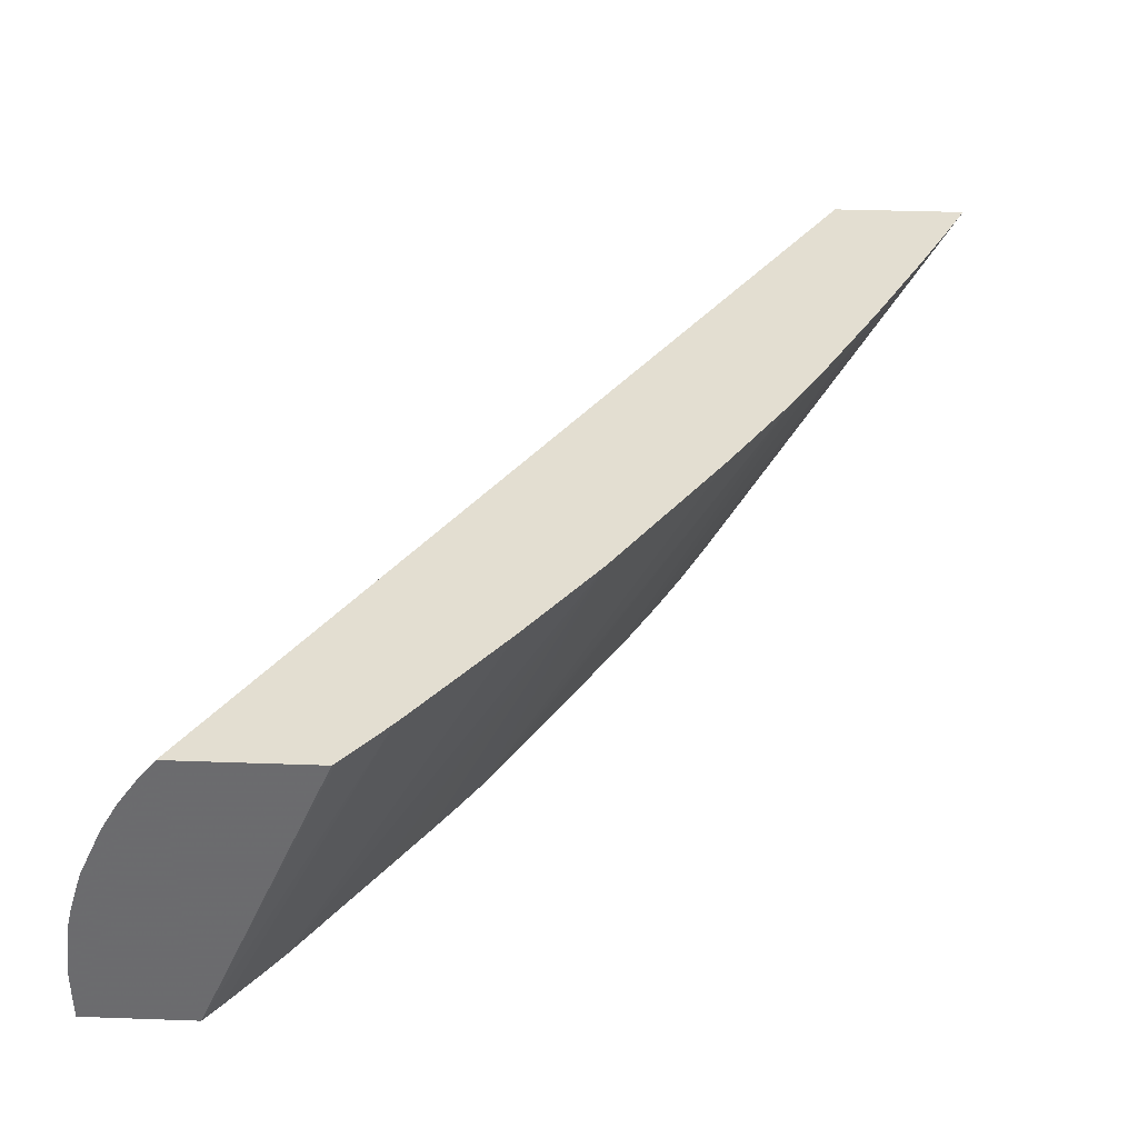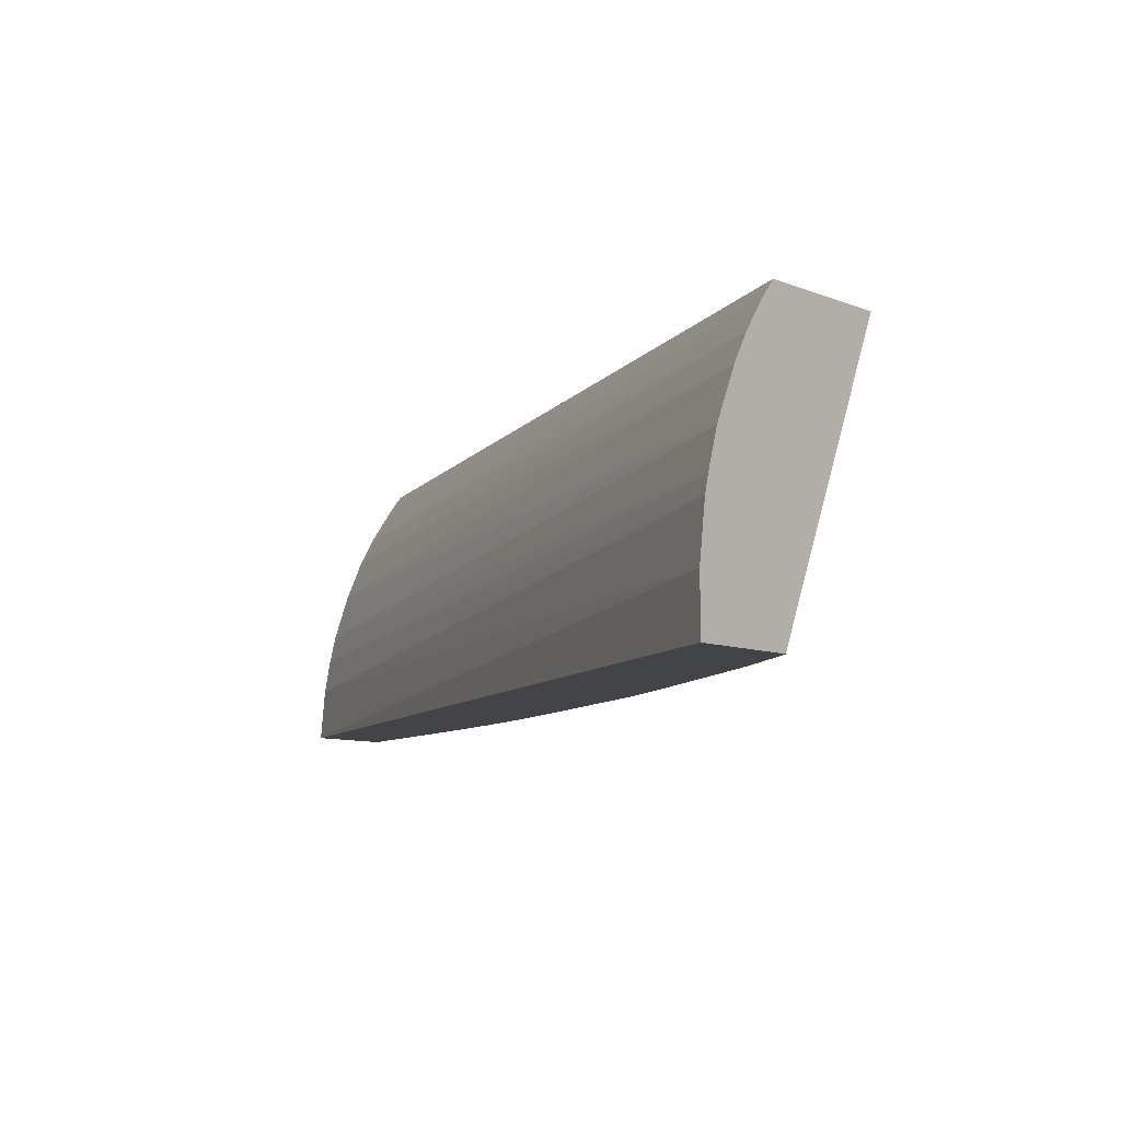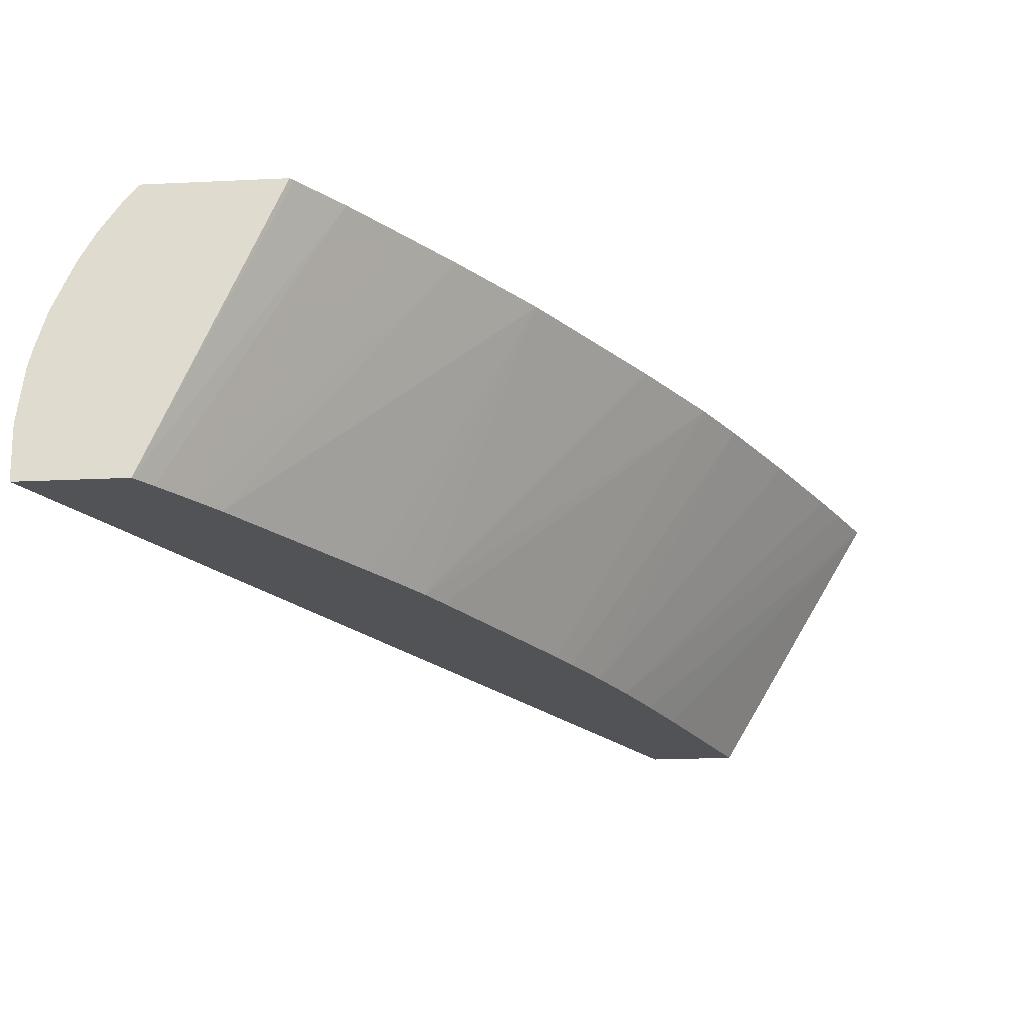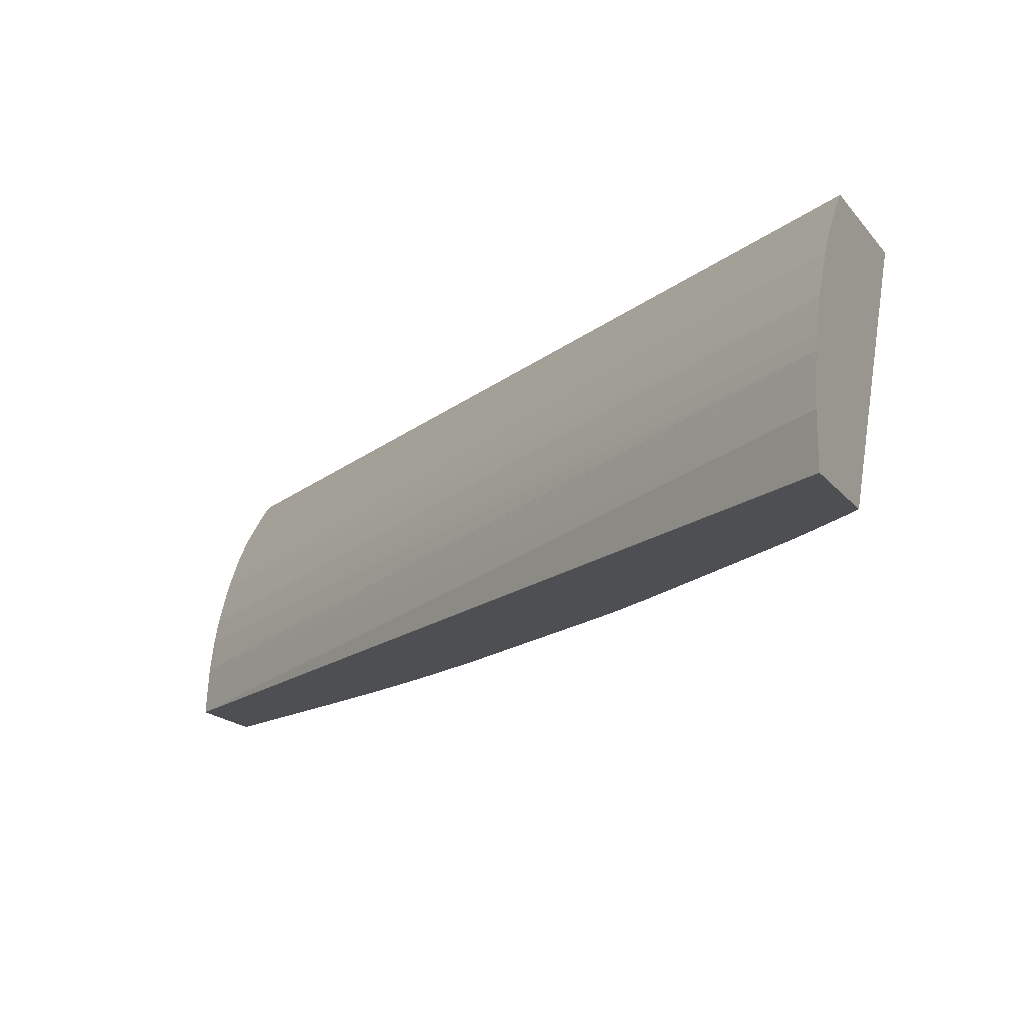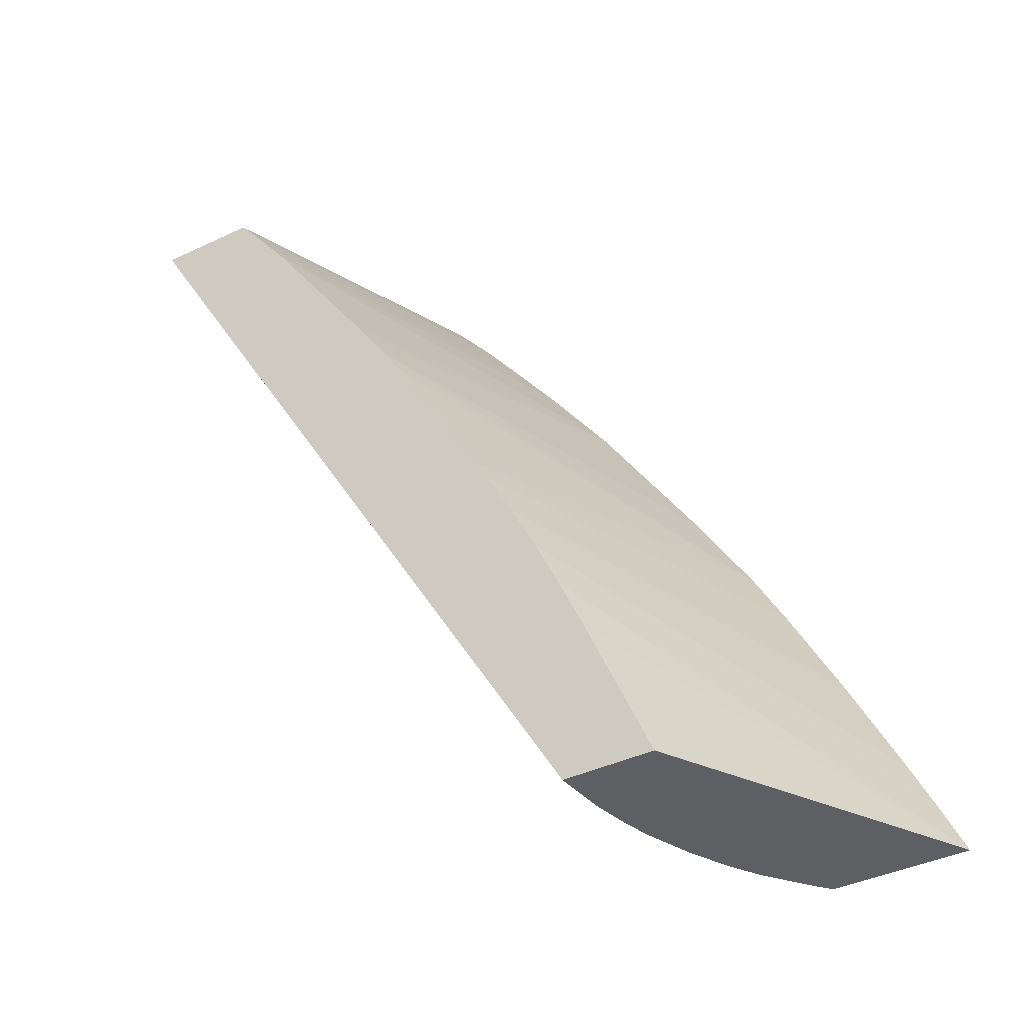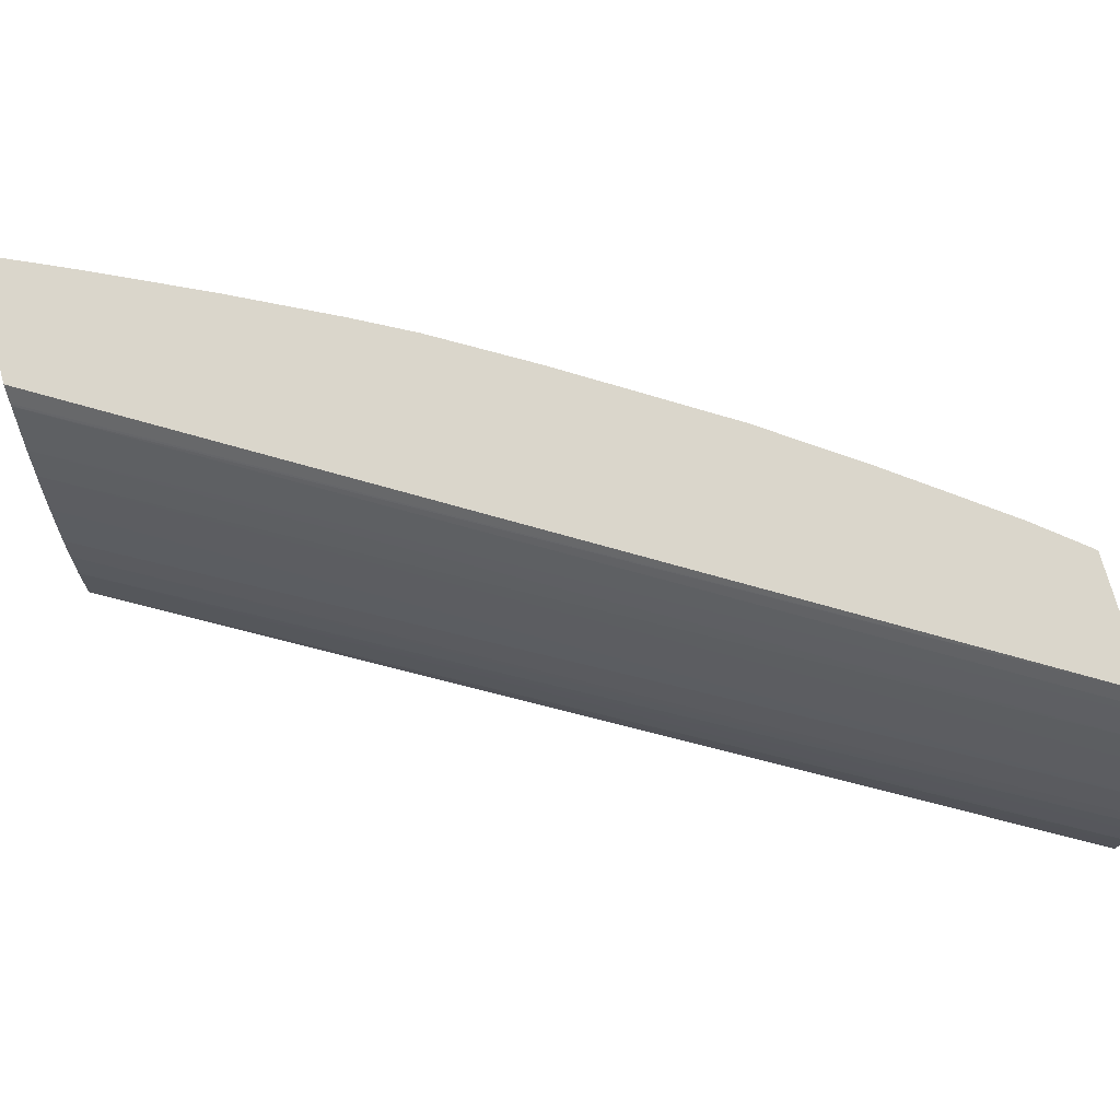
<metadata>
{"format":"obj","ext":"obj","renderer":"f3d","projection":"perspective","resolution":1024,"background":"white","views":[{"elev":36.2,"azim":2.7,"up":"+Y"},{"elev":-8.0,"azim":-50.1,"up":"+Y"},{"elev":-21.9,"azim":4.8,"up":"+Y"},{"elev":-17.7,"azim":-64.6,"up":"+Y"},{"elev":-39.8,"azim":30.6,"up":"+Z"},{"elev":73.9,"azim":-105.5,"up":"+Y"}]}
</metadata>
<code>
v 3.568 0.3942 0.4883
v 3.468 0.2722 0.5553
v 3.496 0.2722 0.4883
v 3.496 0.2724 0.4883
v 3.511 0.3942 0.4883
v 3.558 0.3942 0.5114
v 3.447 0.2722 0.6031
v 3.458 0.2722 0.5801
v 3.496 0.2722 0.4883
v 3.505 0.3876 0.4883
v 3.274 0.3942 0.8802
v 3.548 0.3942 0.5328
v 3.526 0.3942 0.5788
v 3.436 0.2722 0.6264
v 3.458 0.2722 0.4883
v 3.504 0.3867 0.4883
v 3.268 0.3881 0.8802
v 3.332 0.3942 0.8802
v 3.502 0.3942 0.6246
v 3.425 0.2722 0.6488
v 3.458 0.2723 0.4883
v 3.233 0.2722 0.8802
v 3.233 0.2724 0.8802
v 3.233 0.2884 0.8802
v 3.233 0.2954 0.8802
v 3.491 0.37 0.4883
v 3.491 0.37 0.4883
v 3.267 0.3857 0.8802
v 3.278 0.2722 0.8802
v 3.333 0.3942 0.8785
v 3.488 0.3942 0.6514
v 3.418 0.2722 0.6602
v 3.458 0.2741 0.4883
v 3.234 0.3092 0.8802
v 3.46 0.2944 0.4883
v 3.484 0.3584 0.4883
v 3.258 0.3742 0.8802
v 3.285 0.2722 0.8719
v 3.35 0.3942 0.8575
v 3.412 0.2722 0.672
v 3.462 0.3942 0.695
v 3.369 0.2722 0.7469
v 3.376 0.2722 0.7355
v 3.236 0.3183 0.8802
v 3.464 0.3091 0.4883
v 3.475 0.3412 0.4883
v 3.252 0.3624 0.8802
v 3.296 0.2722 0.8565
v 3.369 0.3942 0.8323
v 3.418 0.3942 0.765
v 3.359 0.2722 0.7638
v 3.237 0.3253 0.8802
v 3.467 0.3198 0.4883
v 3.474 0.3396 0.4883
v 3.242 0.3416 0.8802
v 3.242 0.342 0.8802
v 3.304 0.2722 0.845
v 3.388 0.3942 0.8069
v 3.331 0.2722 0.805
v 3.35 0.2722 0.7764
v 3.242 0.3412 0.8802
v 3.467 0.3211 0.4883
f 1 2 3
f 1 3 4
f 1 4 9
f 1 9 15
f 1 15 21
f 1 21 33
f 1 33 35
f 1 35 45
f 1 45 53
f 1 53 62
f 1 62 54
f 1 54 46
f 1 46 36
f 1 36 26
f 1 26 16
f 1 16 10
f 1 10 5
f 1 5 11
f 1 11 18
f 1 18 30
f 1 30 39
f 1 39 49
f 1 49 58
f 1 58 50
f 1 50 41
f 1 41 31
f 1 31 19
f 1 19 13
f 1 13 12
f 1 12 6
f 1 6 7
f 1 7 8
f 1 8 2
f 2 8 7
f 2 7 14
f 2 14 20
f 2 20 32
f 2 32 40
f 2 40 43
f 2 43 42
f 2 42 51
f 2 51 60
f 2 60 59
f 2 59 57
f 2 57 48
f 2 48 38
f 2 38 29
f 2 29 22
f 2 22 15
f 2 15 9
f 2 9 3
f 3 9 4
f 5 10 11
f 6 12 7
f 7 12 13
f 7 13 14
f 10 16 11
f 11 17 28
f 11 28 37
f 11 37 47
f 11 47 56
f 11 56 55
f 11 55 61
f 11 61 52
f 11 52 44
f 11 44 34
f 11 34 25
f 11 25 24
f 11 24 23
f 11 23 22
f 11 22 29
f 11 29 18
f 11 16 17
f 13 19 14
f 14 19 20
f 15 22 23
f 15 23 24
f 15 24 25
f 15 25 21
f 16 26 27
f 16 27 17
f 17 27 28
f 18 29 30
f 19 31 20
f 20 31 32
f 21 25 33
f 25 34 35
f 25 35 33
f 26 36 27
f 27 36 37
f 27 37 28
f 29 38 39
f 29 39 30
f 31 40 32
f 31 41 42
f 31 42 43
f 31 43 40
f 34 44 35
f 35 44 45
f 36 46 47
f 36 47 37
f 38 48 39
f 39 48 49
f 41 50 42
f 42 50 51
f 44 52 45
f 45 52 53
f 46 54 55
f 46 55 56
f 46 56 47
f 48 57 58
f 48 58 49
f 50 58 57
f 50 57 59
f 50 59 60
f 50 60 51
f 52 61 62
f 52 62 53
f 54 62 55
f 55 62 61

</code>
